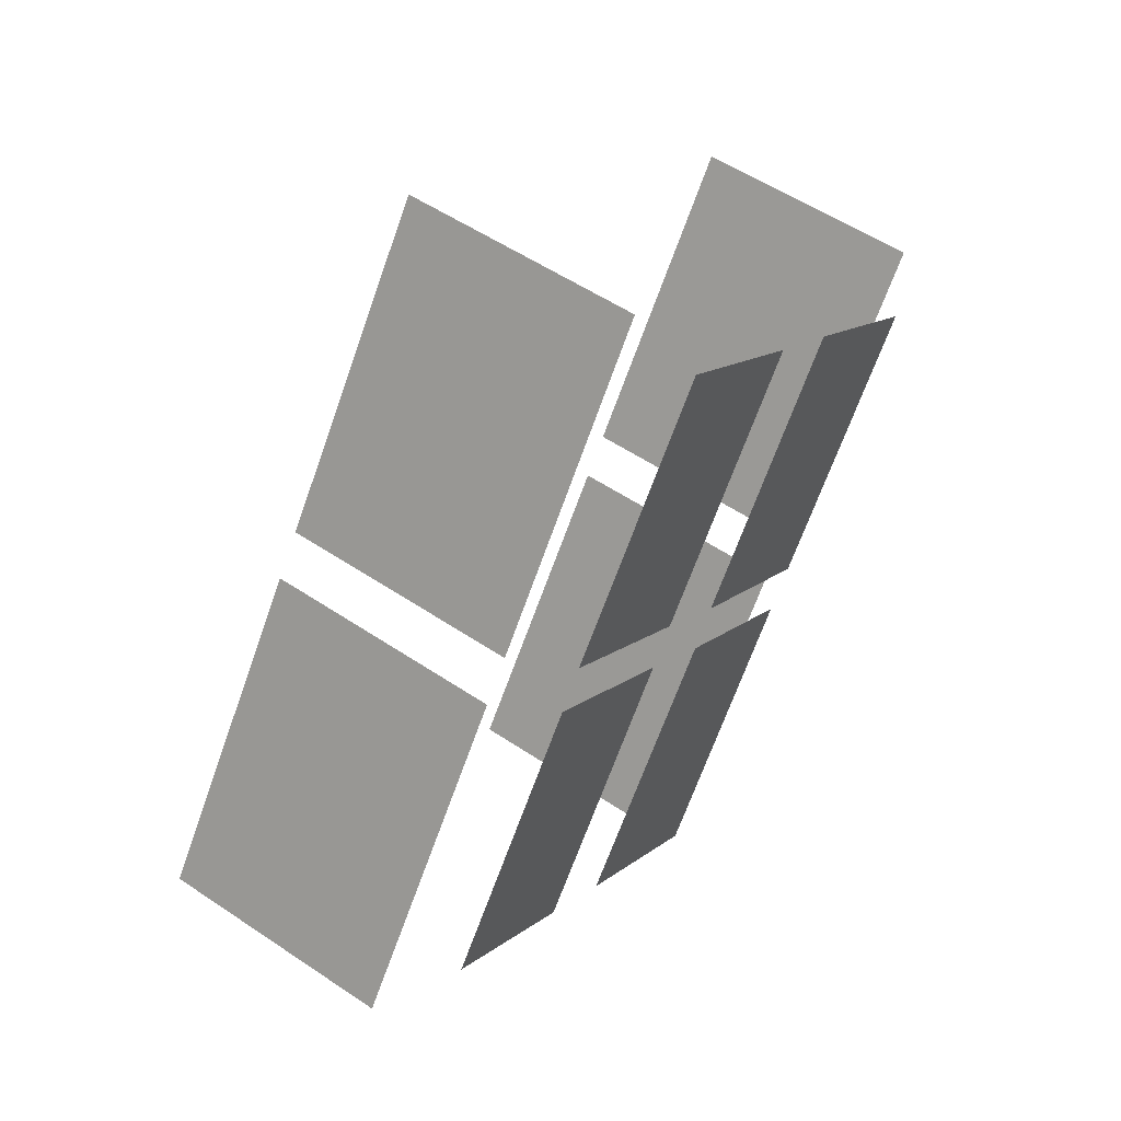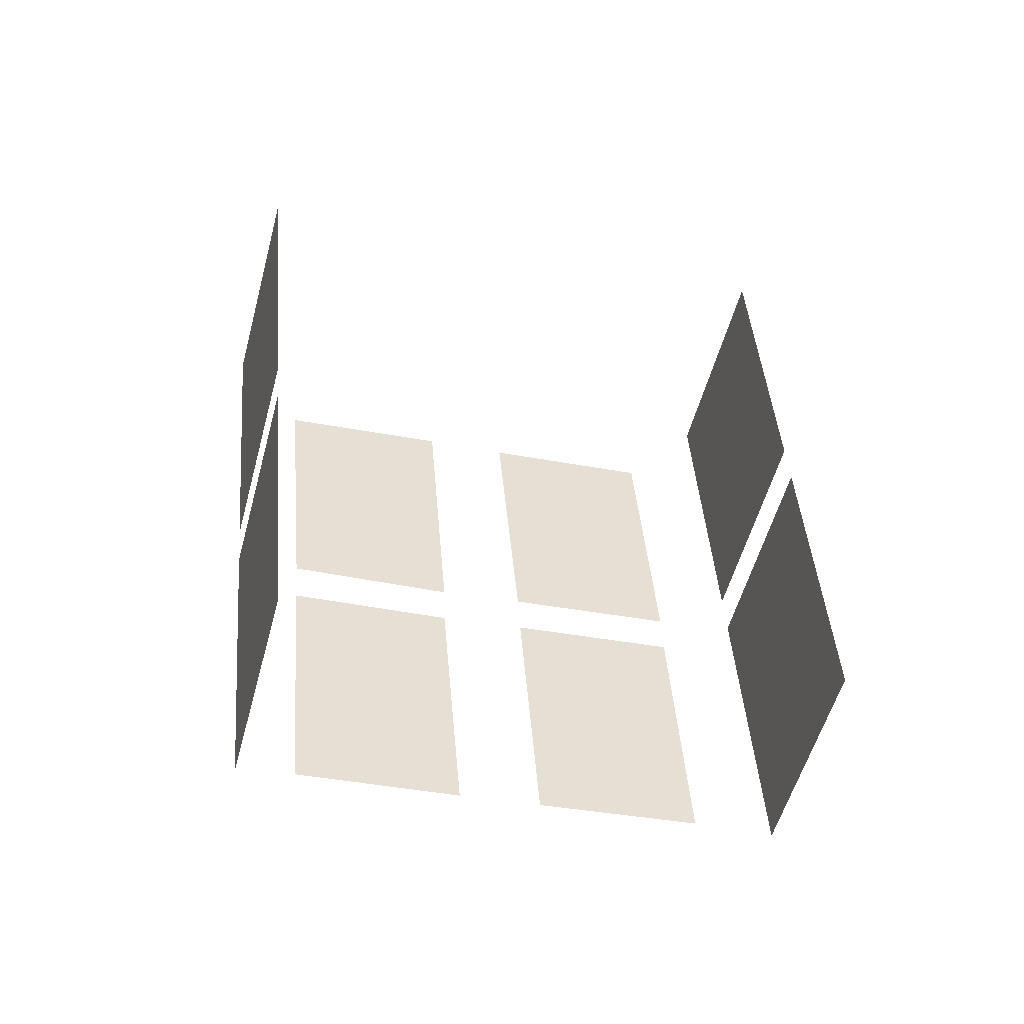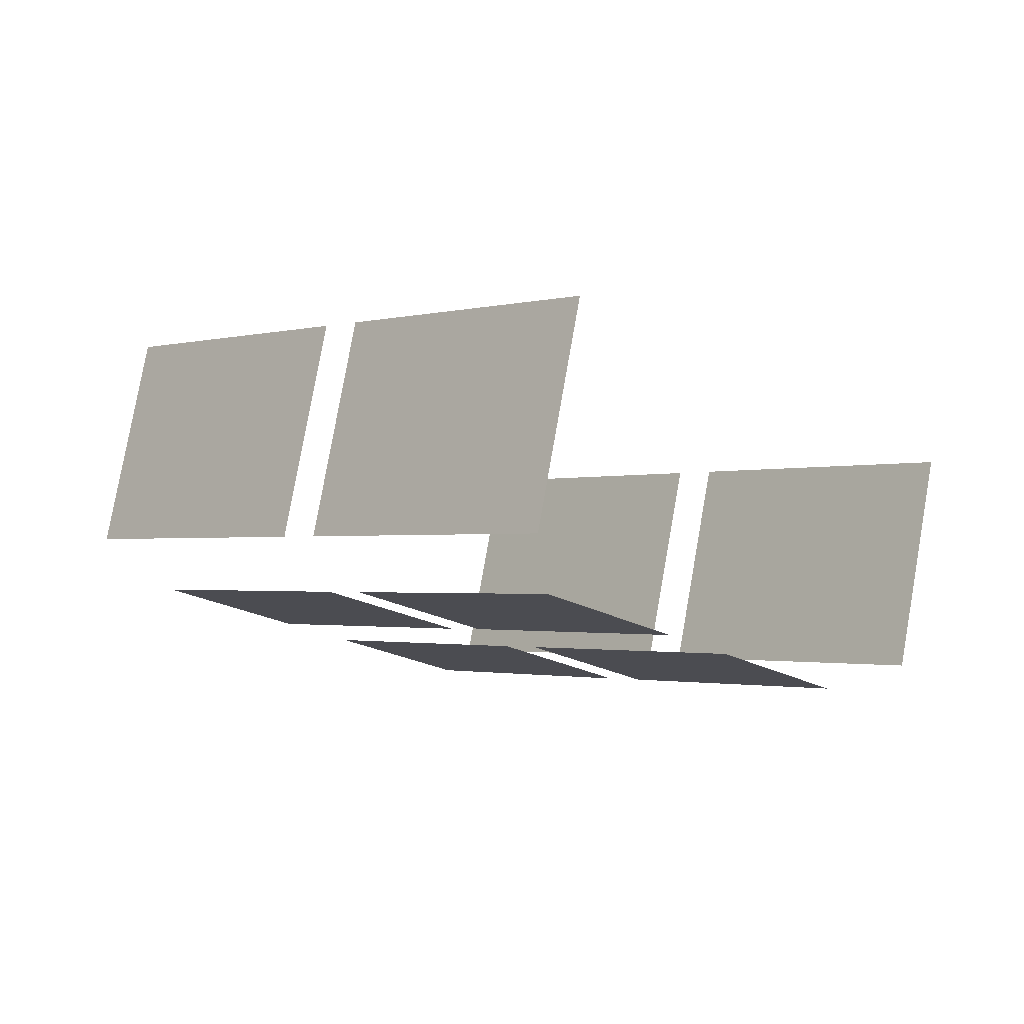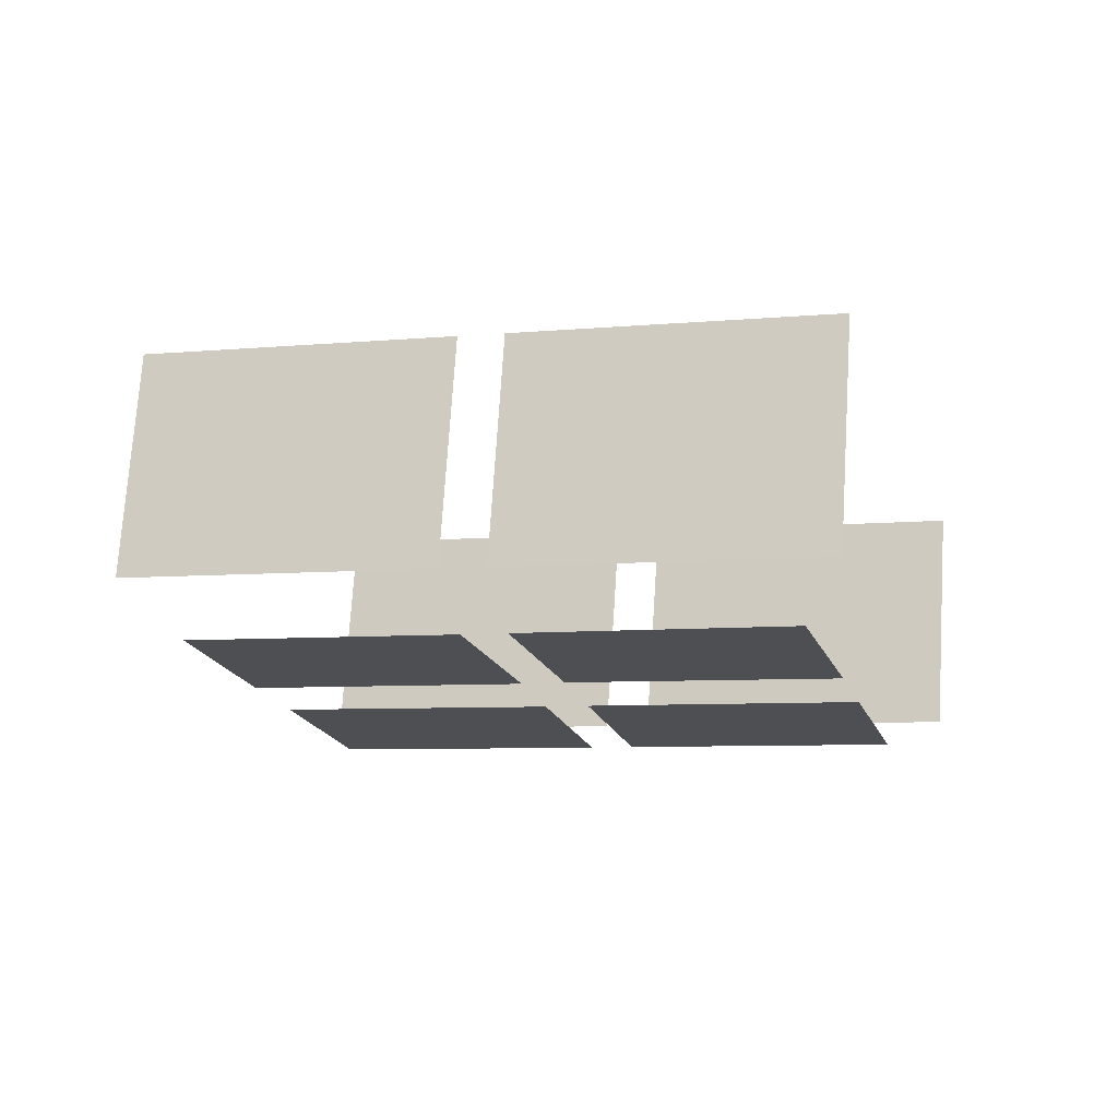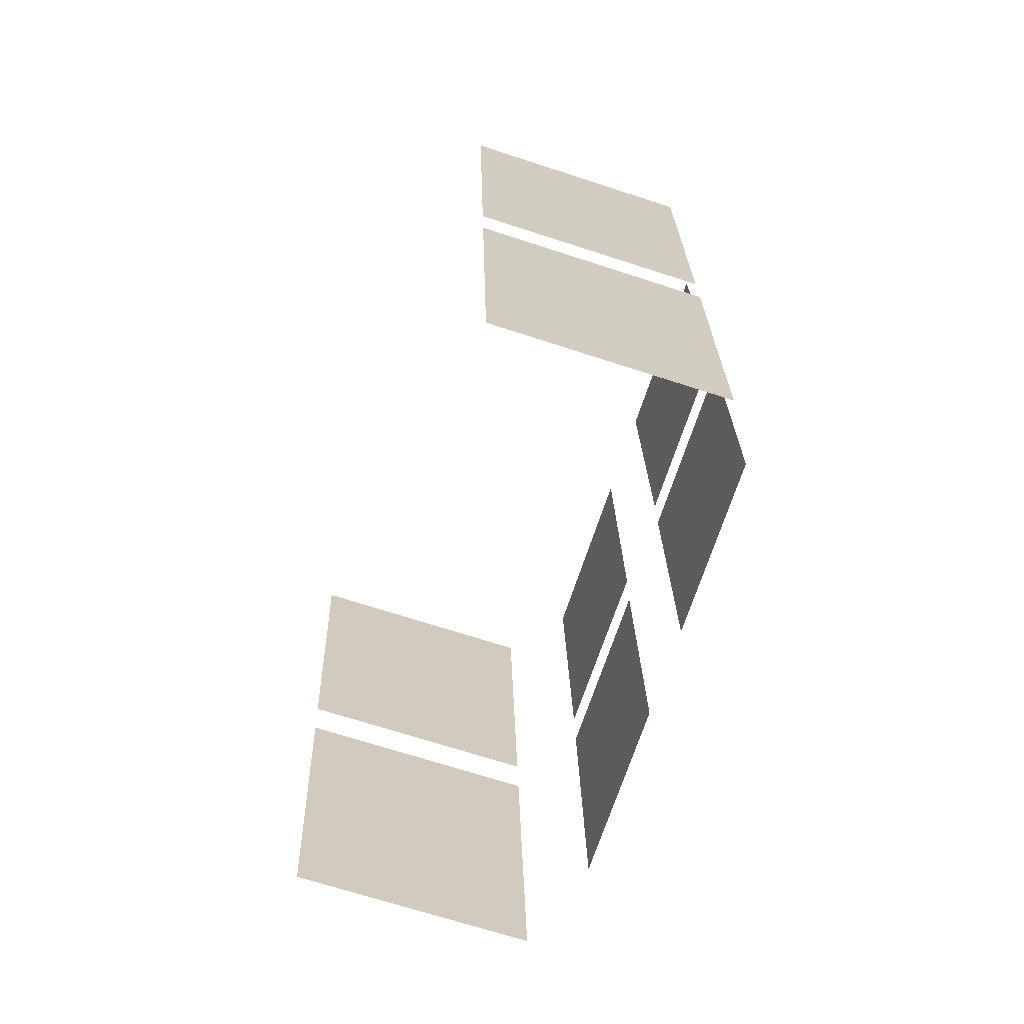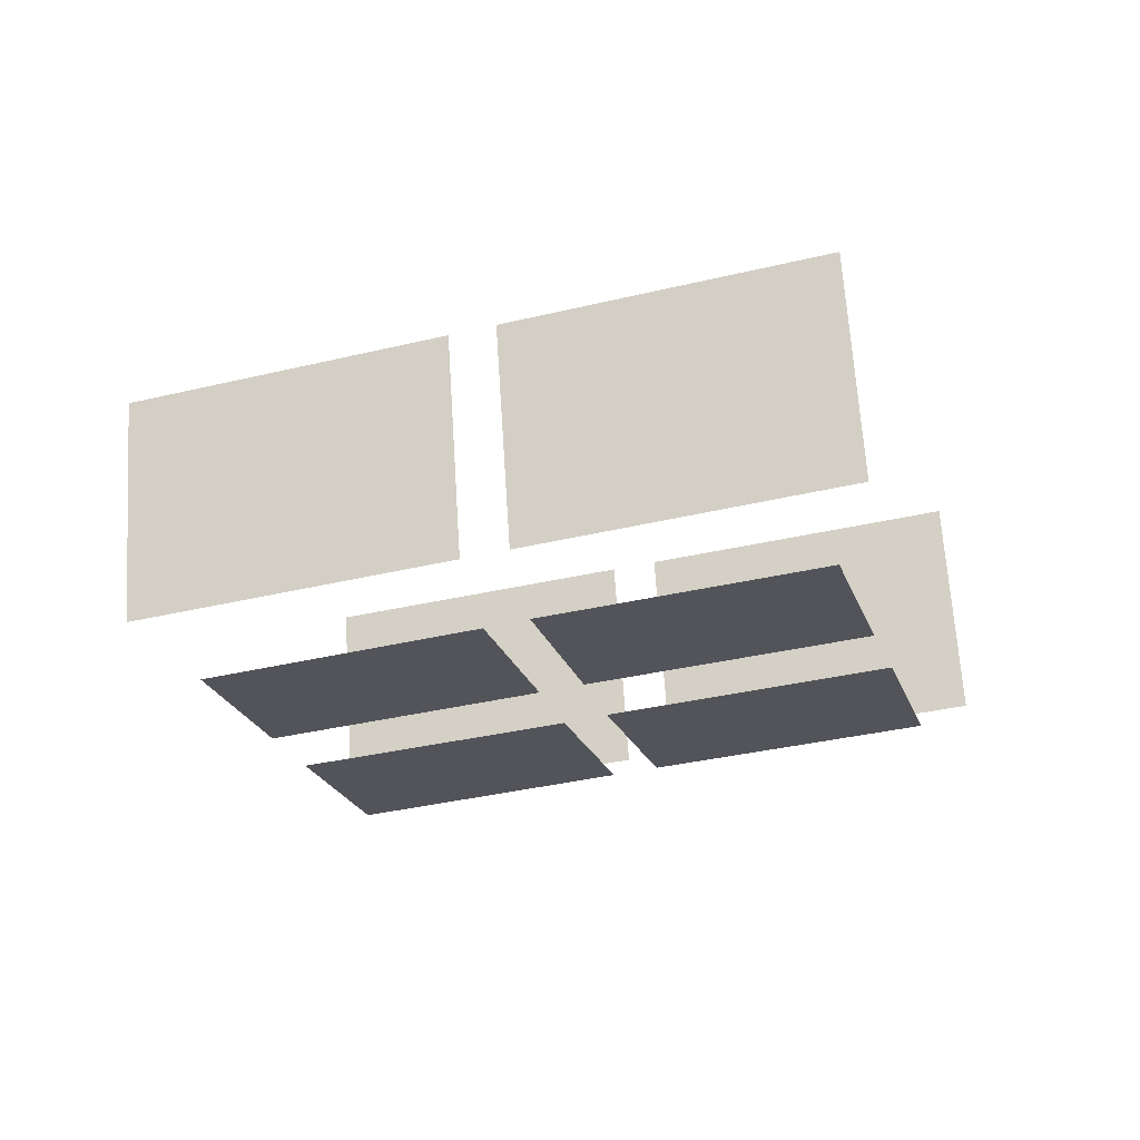
<metadata>
{"format":"obj","ext":"obj","renderer":"f3d","projection":"perspective","resolution":1024,"background":"white","views":[{"elev":41.2,"azim":138.3,"up":"+Y"},{"elev":40.0,"azim":21.5,"up":"+Z"},{"elev":-0.5,"azim":-18.0,"up":"+Z"},{"elev":-3.7,"azim":-46.9,"up":"+Z"},{"elev":-43.4,"azim":85.7,"up":"+Y"},{"elev":-38.4,"azim":133.0,"up":"+Z"}]}
</metadata>
<code>
g Combined Mesh (root: scene) 104
v -11.26 169.3 0.06193
v -11.59 170 0.05441
v -11.25 169.3 0.06217
v -11.25 169.3 0.06217
v -11.37 169.2 -0.4713
v -11.38 169.3 -0.4715
v -11.69 169.9 -0.3913
v -11.71 169.9 -0.479
v -11.68 169.9 -0.3418
v -11.61 170 -0.03331
v -11.59 170 0.05441
v -11.26 169.3 0.06193
v -11.38 169.3 -0.4715
v -11.69 169.9 -0.3913
v -11.71 169.9 -0.479
v -11.25 169.3 0.06217
v -11.37 169.2 -0.4713
v -11.68 169.9 -0.3418
v -11.61 170 -0.03331
v -11.59 170 0.05441
v -10.77 171.4 -0.3054
v -10.89 171.3 -0.8389
v -10.56 170.6 -0.8284
v -10.43 170.7 -0.295
v -10.43 170.7 -0.295
v -10.56 170.6 -0.8284
v -10.77 171.4 -0.3054
v -10.89 171.3 -0.8389
v -11.63 170.1 -0.6196
v -11.26 170.3 -0.7246
v -11.27 170.3 -0.7248
v -11.93 170.7 -0.6264
v -11.56 170.9 -0.7323
v -11.56 170.9 -0.7323
v -11.27 170.3 -0.7248
v -11.93 170.7 -0.6264
v -11.63 170.1 -0.6196
v -11.26 170.3 -0.7246
v -11.38 171 -0.7852
v -11.08 170.4 -0.7784
v -10.71 170.5 -0.8844
v -11.01 171.1 -0.8912
v -11.01 171.1 -0.8912
v -10.71 170.5 -0.8844
v -11.38 171 -0.7852
v -11.08 170.4 -0.7784
v -11.29 169.4 -0.6092
v -10.92 169.6 -0.7154
v -11.22 170.2 -0.722
v -11.58 170 -0.6181
v -11.58 170 -0.6181
v -11.22 170.2 -0.722
v -11.29 169.4 -0.6092
v -10.92 169.6 -0.7154
v -11.03 170.3 -0.7766
v -10.74 169.6 -0.7684
v -10.38 169.8 -0.8733
v -10.67 170.4 -0.8821
v -10.67 170.4 -0.8821
v -10.38 169.8 -0.8733
v -11.03 170.3 -0.7766
v -10.74 169.6 -0.7684
v -11.74 170 -0.3924
v -11.76 170 -0.4802
v -12.1 170.7 -0.4879
v -12.08 170.7 -0.4002
v -12.07 170.7 -0.3507
v -11.66 170.1 -0.03444
v -12 170.8 -0.04219
v -11.64 170.1 0.05328
v -11.98 170.8 0.04553
v -11.98 170.8 0.04553
v -12 170.8 -0.04219
v -11.64 170.1 0.05328
v -11.66 170.1 -0.03444
v -12.07 170.7 -0.3507
v -11.74 170 -0.3924
v -12.08 170.7 -0.4002
v -12.1 170.7 -0.4879
v -11.76 170 -0.4802
v -10.39 170.6 -0.2935
v -10.51 170.5 -0.8269
v -10.17 169.8 -0.8164
v -10.05 169.9 -0.2829
v -10.05 169.9 -0.2829
v -10.17 169.8 -0.8164
v -10.39 170.6 -0.2935
v -10.51 170.5 -0.8269
g Combined Mesh (root: scene) 104_0
f 3 2 1
f 6 5 4
f 4 7 6
f 8 6 7
f 4 9 7
f 4 10 9
f 4 11 10
f 4 12 11
f 15 14 13
f 16 13 14
f 13 16 17
f 16 14 18
f 16 18 19
f 16 19 20
g Combined Mesh (root: scene) 104_1
f 23 22 21
f 21 24 23
f 27 26 25
f 26 27 28
g Combined Mesh (root: scene) 104_2
f 31 30 29
f 29 32 31
f 32 33 31
f 36 35 34
f 37 35 36
f 35 37 38
g Combined Mesh (root: scene) 104_3
f 41 40 39
f 39 42 41
f 45 44 43
f 44 45 46
g Combined Mesh (root: scene) 104_4
f 49 48 47
f 47 50 49
f 53 52 51
f 52 53 54
g Combined Mesh (root: scene) 104_5
f 57 56 55
f 55 58 57
f 61 60 59
f 60 61 62
g Combined Mesh (root: scene) 104_6
f 65 64 63
f 63 66 65
f 63 67 66
f 63 68 67
f 68 69 67
f 68 70 69
f 70 71 69
f 74 73 72
f 75 73 74
f 75 76 73
f 77 76 75
f 77 78 76
f 77 79 78
f 79 77 80
g Combined Mesh (root: scene) 104_7
f 83 82 81
f 81 84 83
f 87 86 85
f 86 87 88

</code>
